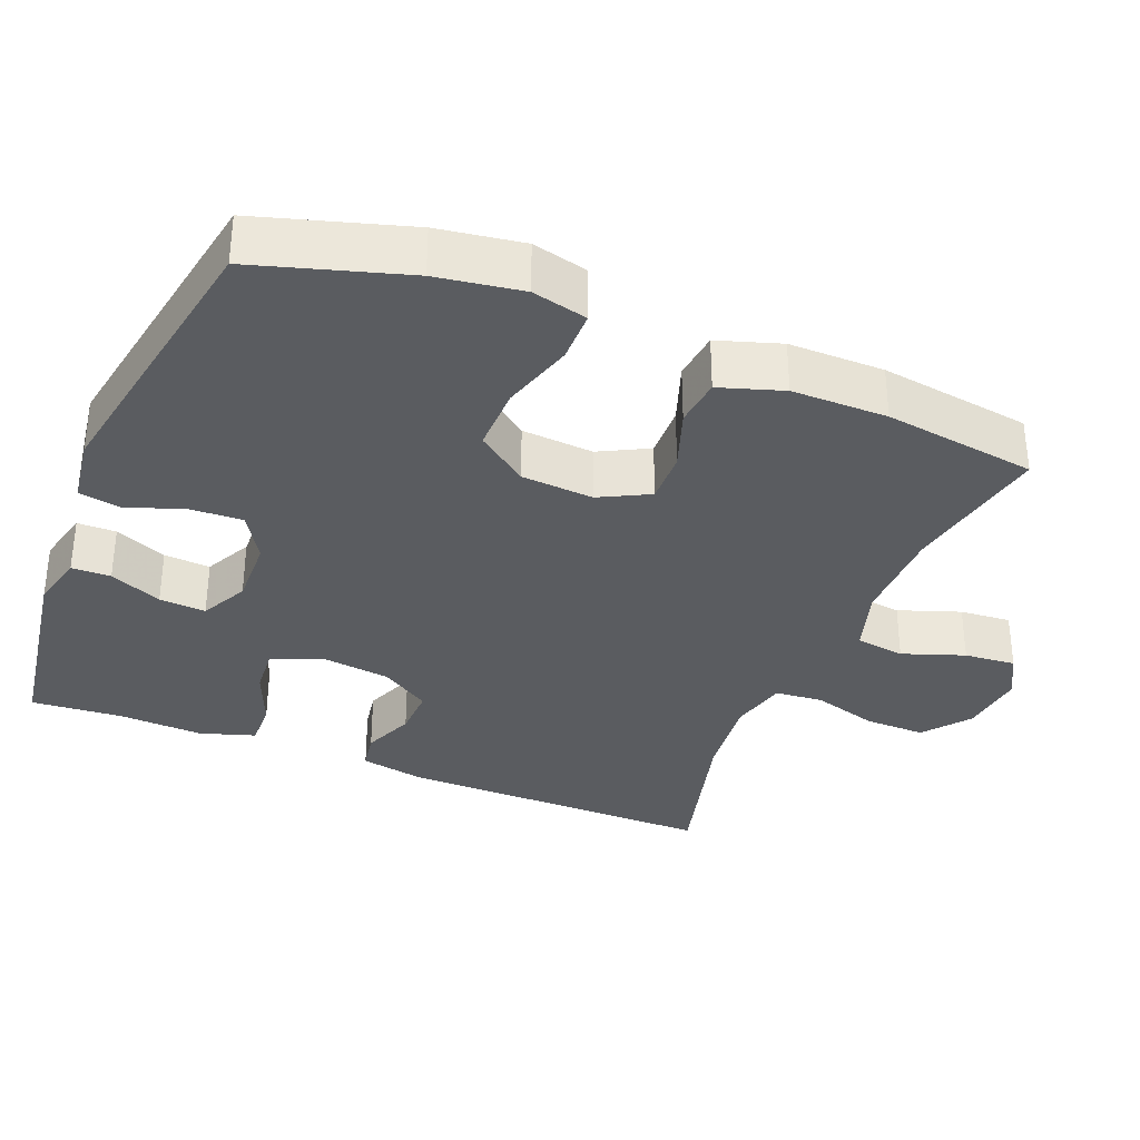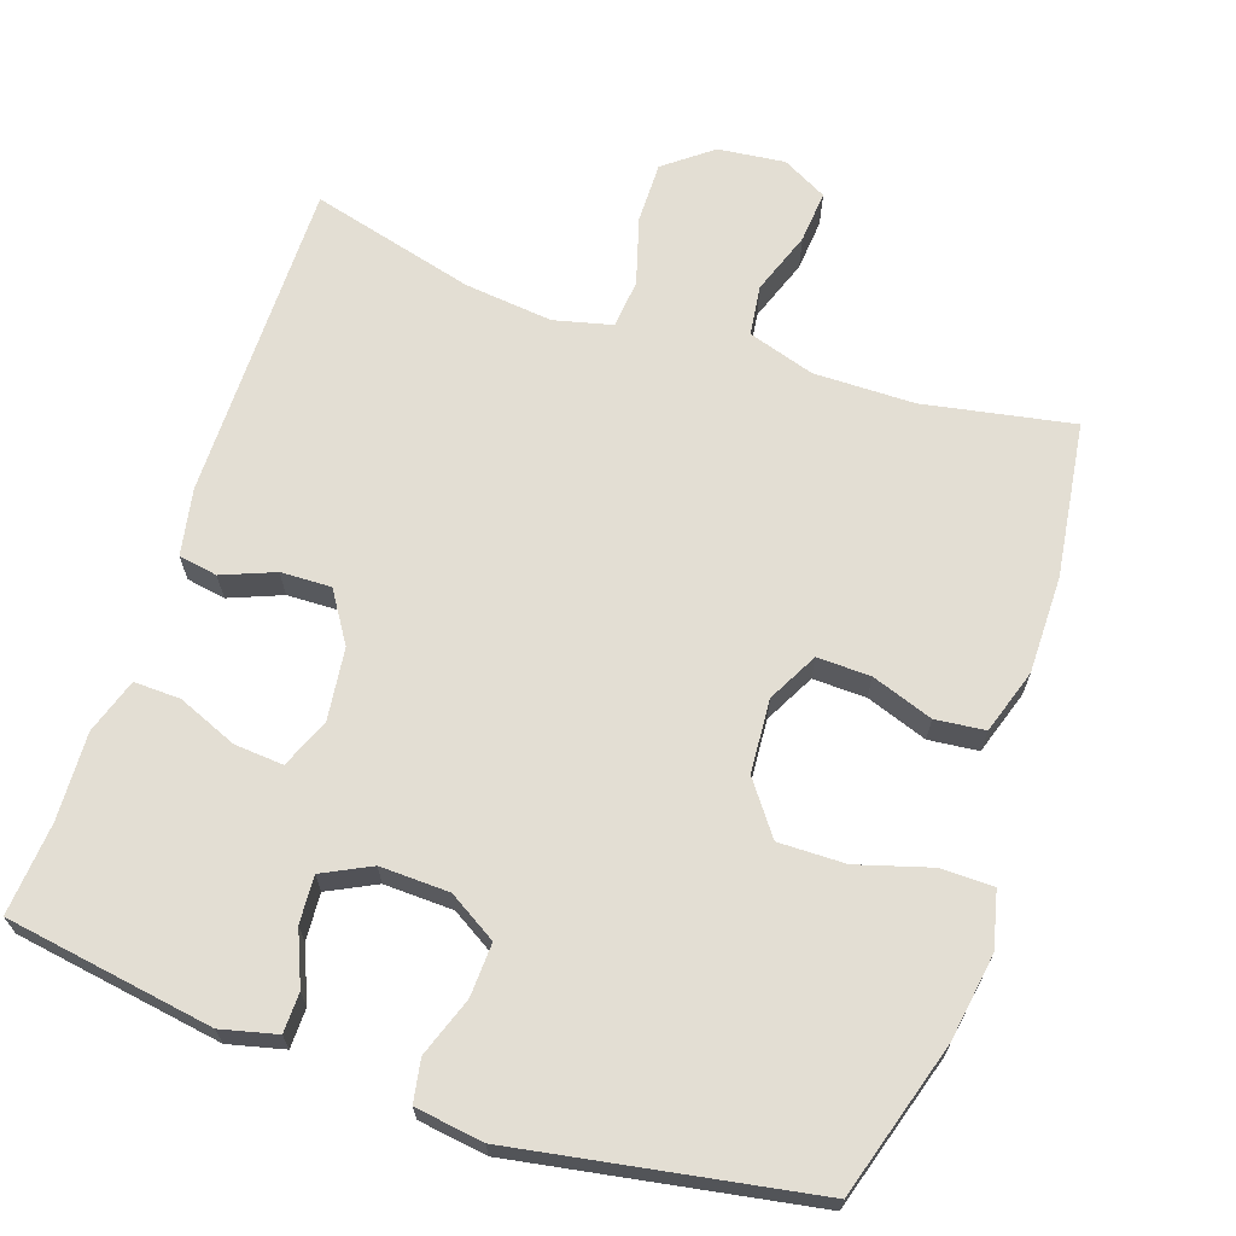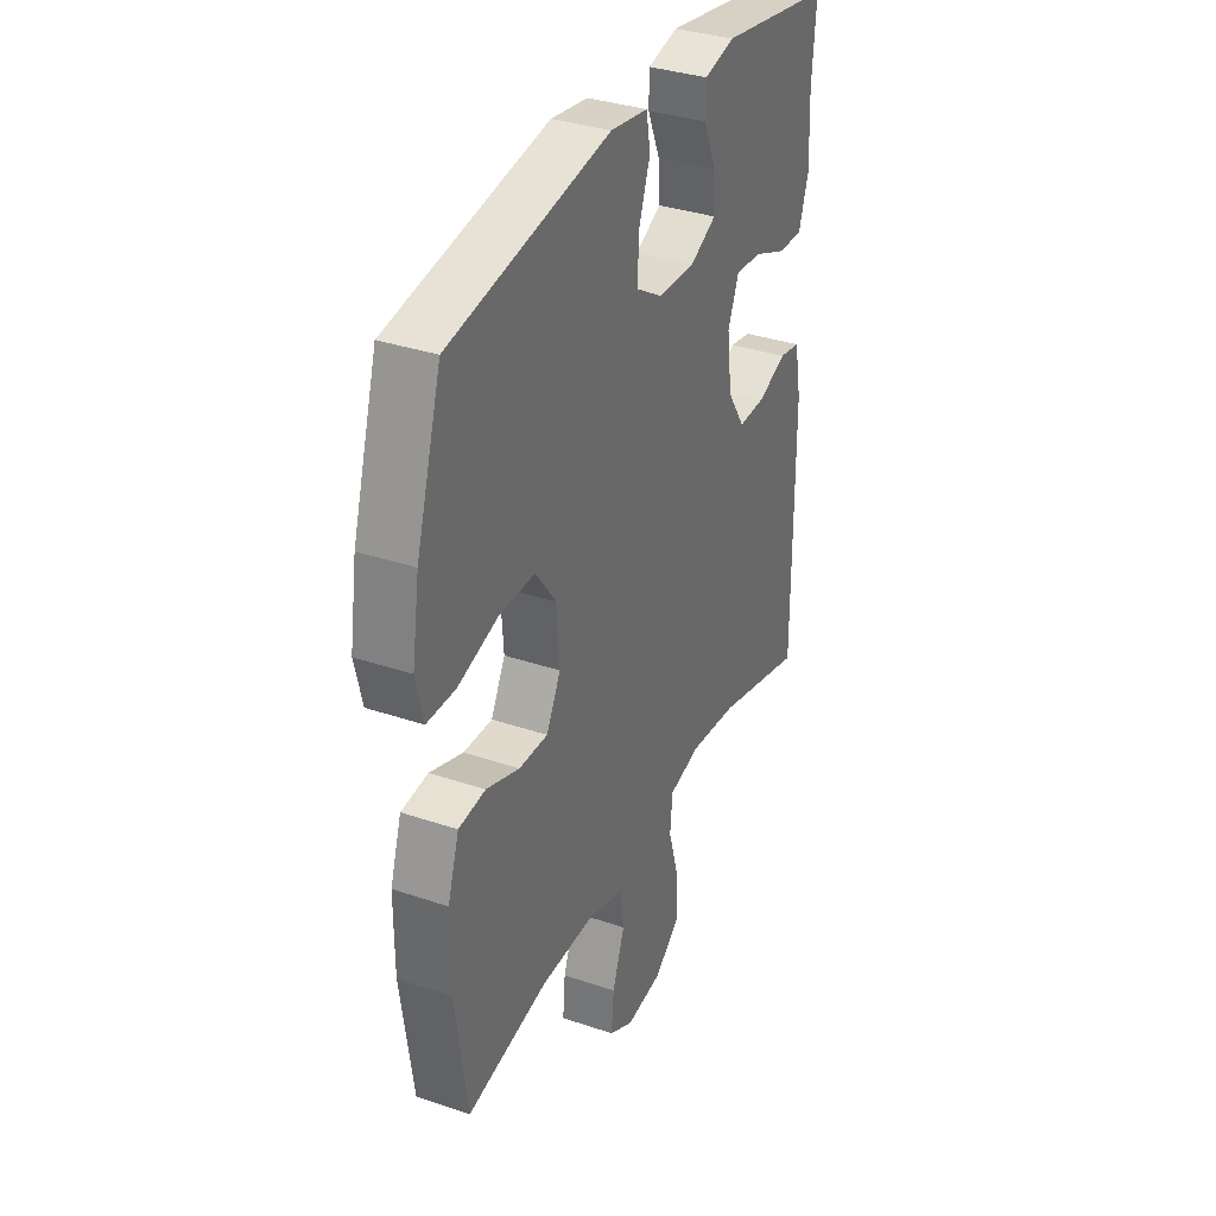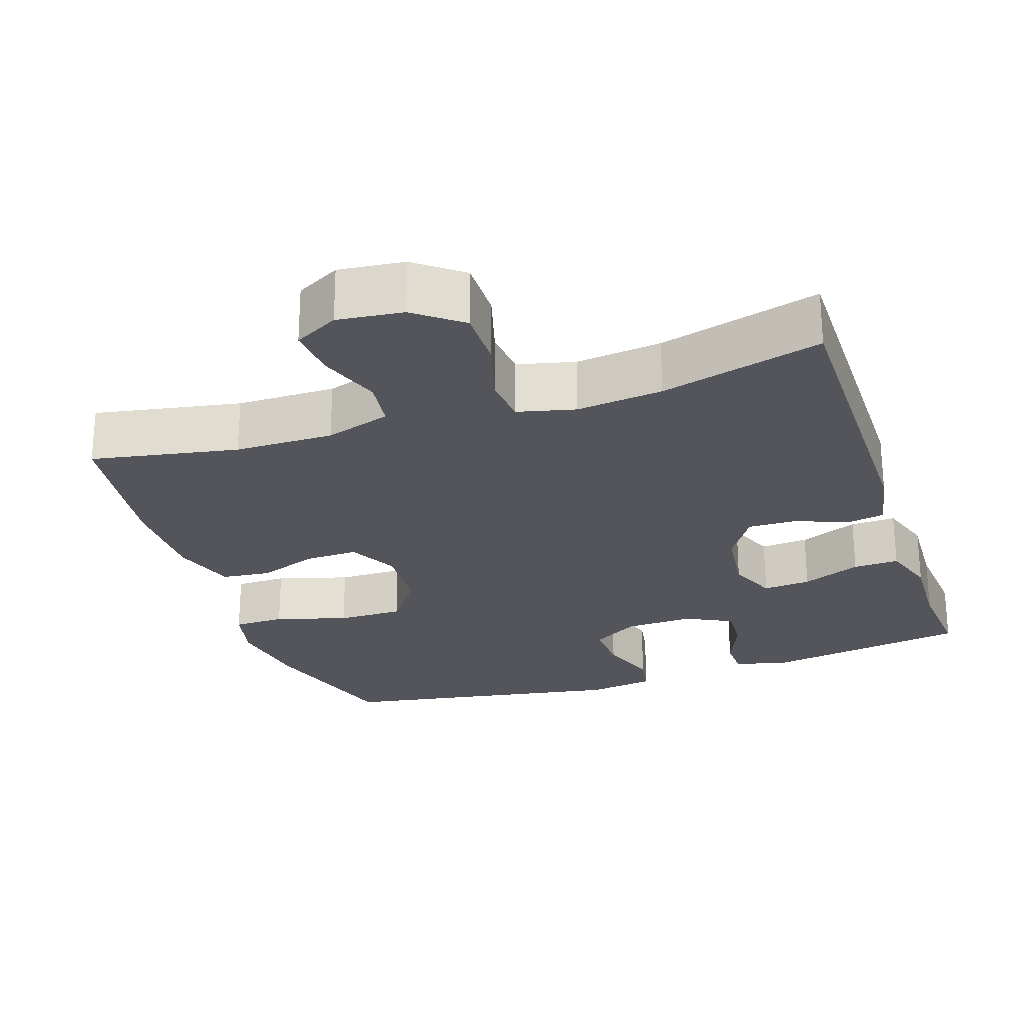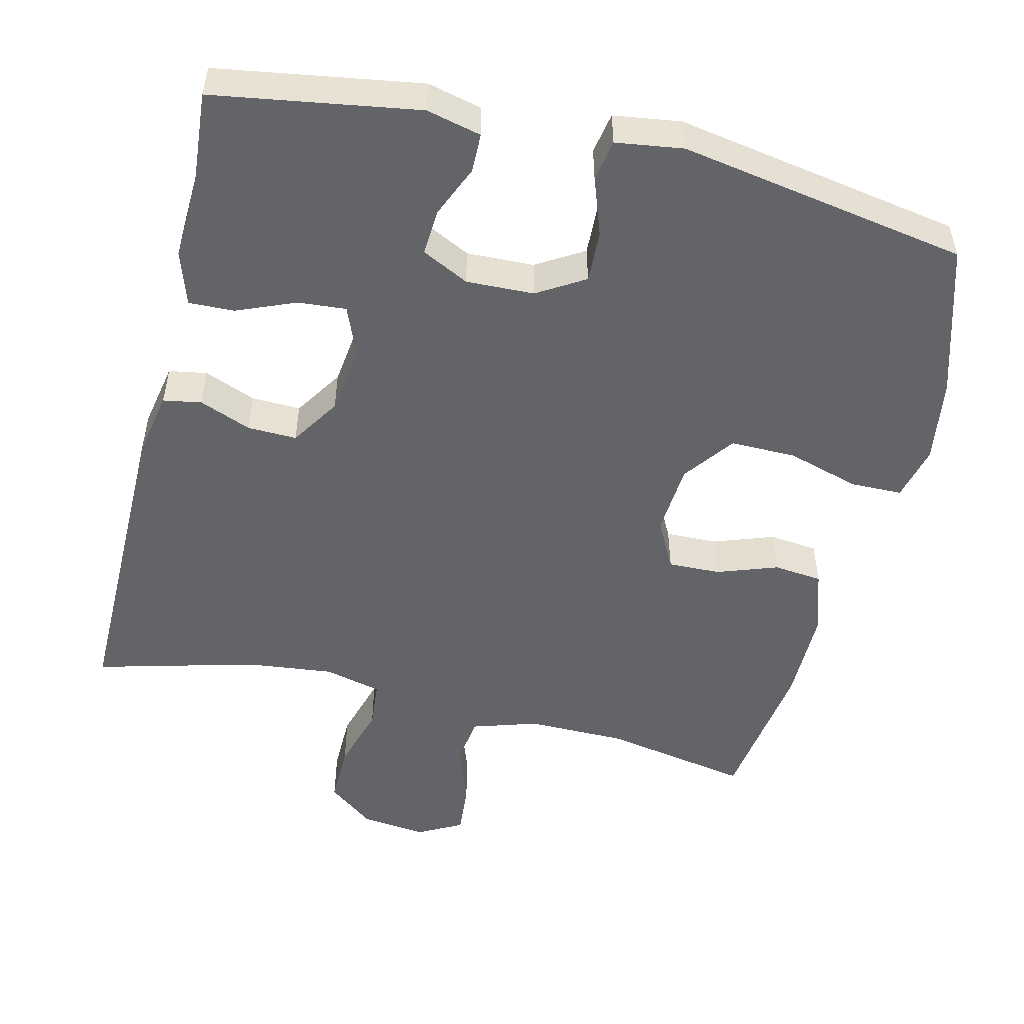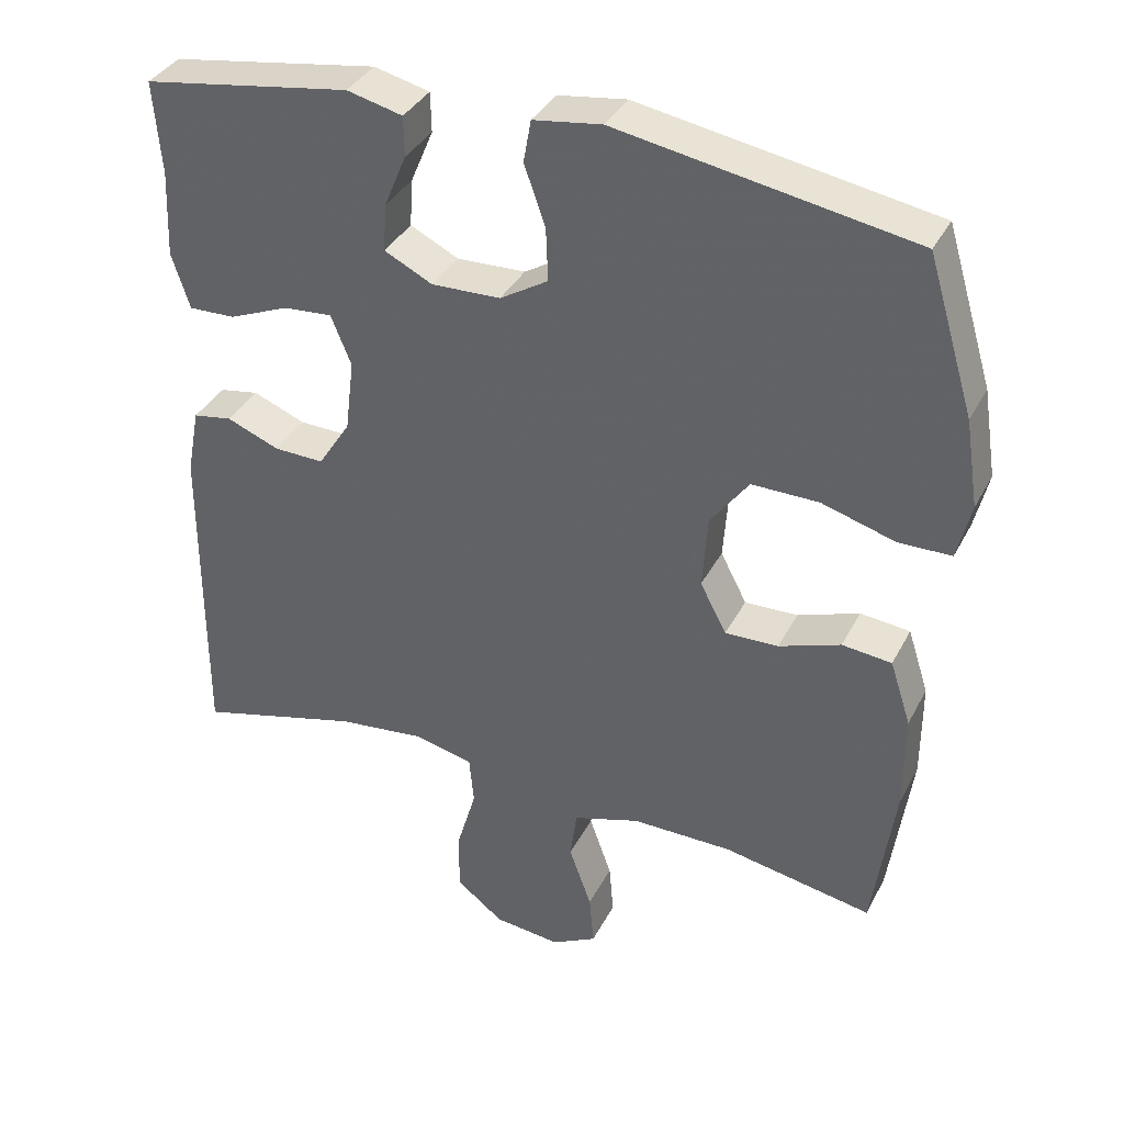
<metadata>
{"format":"obj","ext":"obj","renderer":"f3d","projection":"perspective","resolution":1024,"background":"white","views":[{"elev":-33.9,"azim":67.8,"up":"+Y"},{"elev":67.2,"azim":18.7,"up":"+Y"},{"elev":34.4,"azim":114.6,"up":"+Z"},{"elev":-25.0,"azim":-161.4,"up":"+Y"},{"elev":-51.1,"azim":-13.6,"up":"+Y"},{"elev":36.3,"azim":24.6,"up":"+Z"}]}
</metadata>
<code>
v -0.5 0.07 0.5
v -0.223 0.07 0.544
v -0.149 0.07 0.526
v -0.148 0.07 0.473
v -0.178 0.07 0.402
v -0.182 0.07 0.339
v -0.118 0.07 0.307
v -0.026 0.07 0.31
v 0.038 0.07 0.349
v 0.035 0.07 0.42
v 0.007 0.07 0.499
v 0.017 0.07 0.555
v 0.108 0.07 0.568
v 0.5 0.07 0.5
v 0.562 0.07 0.295
v 0.58 0.07 0.179
v 0.562 0.07 0.104
v 0.492 0.07 0.103
v 0.394 0.07 0.132
v 0.305 0.07 0.133
v 0.254 0.07 0.064
v 0.247 0.07 -0.034
v 0.282 0.07 -0.101
v 0.353 0.07 -0.099
v 0.435 0.07 -0.07
v 0.501 0.07 -0.077
v 0.529 0.07 -0.163
v 0.529 0.07 -0.293
v 0.5 0.07 -0.5
v 0.301 0.07 -0.463
v 0.167 0.07 -0.462
v 0.078 0.07 -0.49
v 0.069 0.07 -0.557
v 0.099 0.07 -0.641
v 0.105 0.07 -0.711
v 0.045 0.07 -0.743
v -0.044 0.07 -0.733
v -0.107 0.07 -0.684
v -0.106 0.07 -0.602
v -0.08 0.07 -0.513
v -0.086 0.07 -0.448
v -0.164 0.07 -0.429
v -0.281 0.07 -0.442
v -0.5 0.07 -0.5
v -0.498 0.07 -0.07
v -0.481 0.07 0.019
v -0.429 0.07 0.028
v -0.359 0.07 0
v -0.292 0.07 -0.002
v -0.249 0.07 0.065
v -0.237 0.07 0.161
v -0.264 0.07 0.227
v -0.329 0.07 0.222
v -0.409 0.07 0.189
v -0.471 0.07 0.187
v -0.495 0.07 0.261
v -0.49 0.07 0.377
v -0.5 0 0.5
v -0.223 0 0.544
v -0.149 0 0.526
v -0.148 0 0.473
v -0.178 0 0.402
v -0.182 0 0.339
v -0.118 0 0.307
v -0.026 0 0.31
v 0.038 0 0.349
v 0.035 0 0.42
v 0.007 0 0.499
v 0.017 0 0.555
v 0.108 0 0.568
v 0.5 0 0.5
v 0.562 0 0.295
v 0.58 0 0.179
v 0.562 0 0.104
v 0.492 0 0.103
v 0.394 0 0.132
v 0.305 0 0.133
v 0.254 0 0.064
v 0.247 0 -0.034
v 0.282 0 -0.101
v 0.353 0 -0.099
v 0.435 0 -0.07
v 0.501 0 -0.077
v 0.529 0 -0.163
v 0.529 0 -0.293
v 0.5 0 -0.5
v 0.301 0 -0.463
v 0.167 0 -0.462
v 0.078 0 -0.49
v 0.069 0 -0.557
v 0.099 0 -0.641
v 0.105 0 -0.711
v 0.045 0 -0.743
v -0.044 0 -0.733
v -0.107 0 -0.684
v -0.106 0 -0.602
v -0.08 0 -0.513
v -0.086 0 -0.448
v -0.164 0 -0.429
v -0.281 0 -0.442
v -0.5 0 -0.5
v -0.498 0 -0.07
v -0.481 0 0.019
v -0.429 0 0.028
v -0.359 0 0
v -0.292 0 -0.002
v -0.249 0 0.065
v -0.237 0 0.161
v -0.264 0 0.227
v -0.329 0 0.222
v -0.409 0 0.189
v -0.471 0 0.187
v -0.495 0 0.261
v -0.49 0 0.377
f 54 55 56 57
f 53 54 57 1
f 52 53 1 2
f 51 52 2 3
f 45 46 47 48
f 43 44 45 48
f 42 43 48 49
f 41 42 49 50
f 37 38 39 40
f 37 40 41
f 36 37 41
f 33 34 35 36
f 33 36 41 50
f 27 28 29 30
f 27 30 31
f 24 25 26 27
f 23 24 27 31
f 22 23 31 32
f 16 17 18 19
f 16 19 20
f 15 16 20
f 14 15 20
f 13 14 20 21
f 10 11 12 13
f 9 10 13 21
f 3 4 5
f 51 3 5
f 51 5 6
f 32 33 50 51
f 32 51 6 7
f 22 32 7 8
f 8 9 21 22
f 114 113 112 111
f 58 114 111 110
f 59 58 110 109
f 60 59 109 108
f 105 104 103 102
f 105 102 101 100
f 106 105 100 99
f 107 106 99 98
f 97 96 95 94
f 98 97 94
f 98 94 93
f 93 92 91 90
f 107 98 93 90
f 87 86 85 84
f 88 87 84
f 84 83 82 81
f 88 84 81 80
f 89 88 80 79
f 76 75 74 73
f 77 76 73
f 77 73 72
f 77 72 71
f 78 77 71 70
f 70 69 68 67
f 78 70 67 66
f 62 61 60
f 62 60 108
f 63 62 108
f 108 107 90 89
f 64 63 108 89
f 65 64 89 79
f 79 78 66 65
f 1 58 59 2
f 2 59 60 3
f 3 60 61 4
f 4 61 62 5
f 5 62 63 6
f 6 63 64 7
f 7 64 65 8
f 8 65 66 9
f 9 66 67 10
f 10 67 68 11
f 11 68 69 12
f 12 69 70 13
f 13 70 71 14
f 14 71 72 15
f 15 72 73 16
f 16 73 74 17
f 17 74 75 18
f 18 75 76 19
f 19 76 77 20
f 20 77 78 21
f 21 78 79 22
f 22 79 80 23
f 23 80 81 24
f 24 81 82 25
f 25 82 83 26
f 26 83 84 27
f 27 84 85 28
f 28 85 86 29
f 29 86 87 30
f 30 87 88 31
f 31 88 89 32
f 32 89 90 33
f 33 90 91 34
f 34 91 92 35
f 35 92 93 36
f 36 93 94 37
f 37 94 95 38
f 38 95 96 39
f 39 96 97 40
f 40 97 98 41
f 41 98 99 42
f 42 99 100 43
f 43 100 101 44
f 44 101 102 45
f 45 102 103 46
f 46 103 104 47
f 47 104 105 48
f 48 105 106 49
f 49 106 107 50
f 50 107 108 51
f 51 108 109 52
f 52 109 110 53
f 53 110 111 54
f 54 111 112 55
f 55 112 113 56
f 56 113 114 57
f 57 114 58 1

</code>
